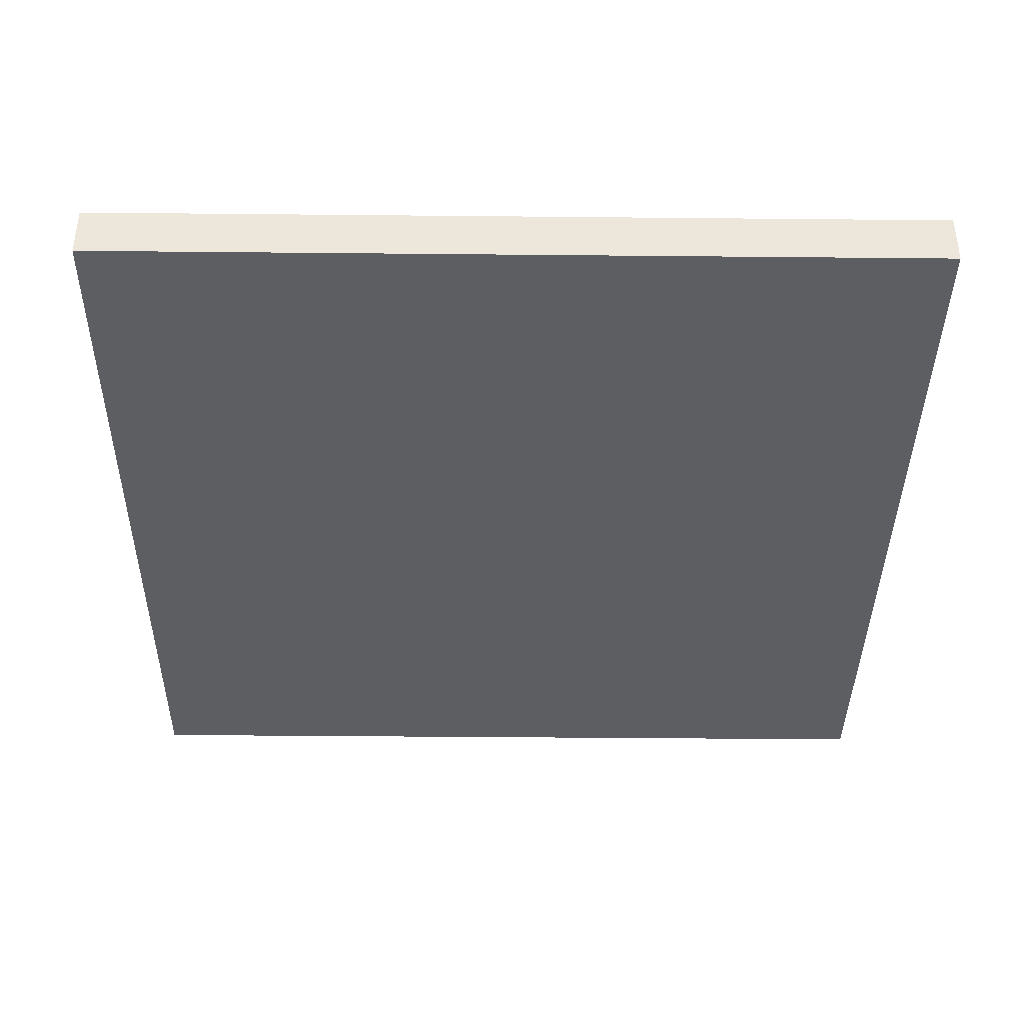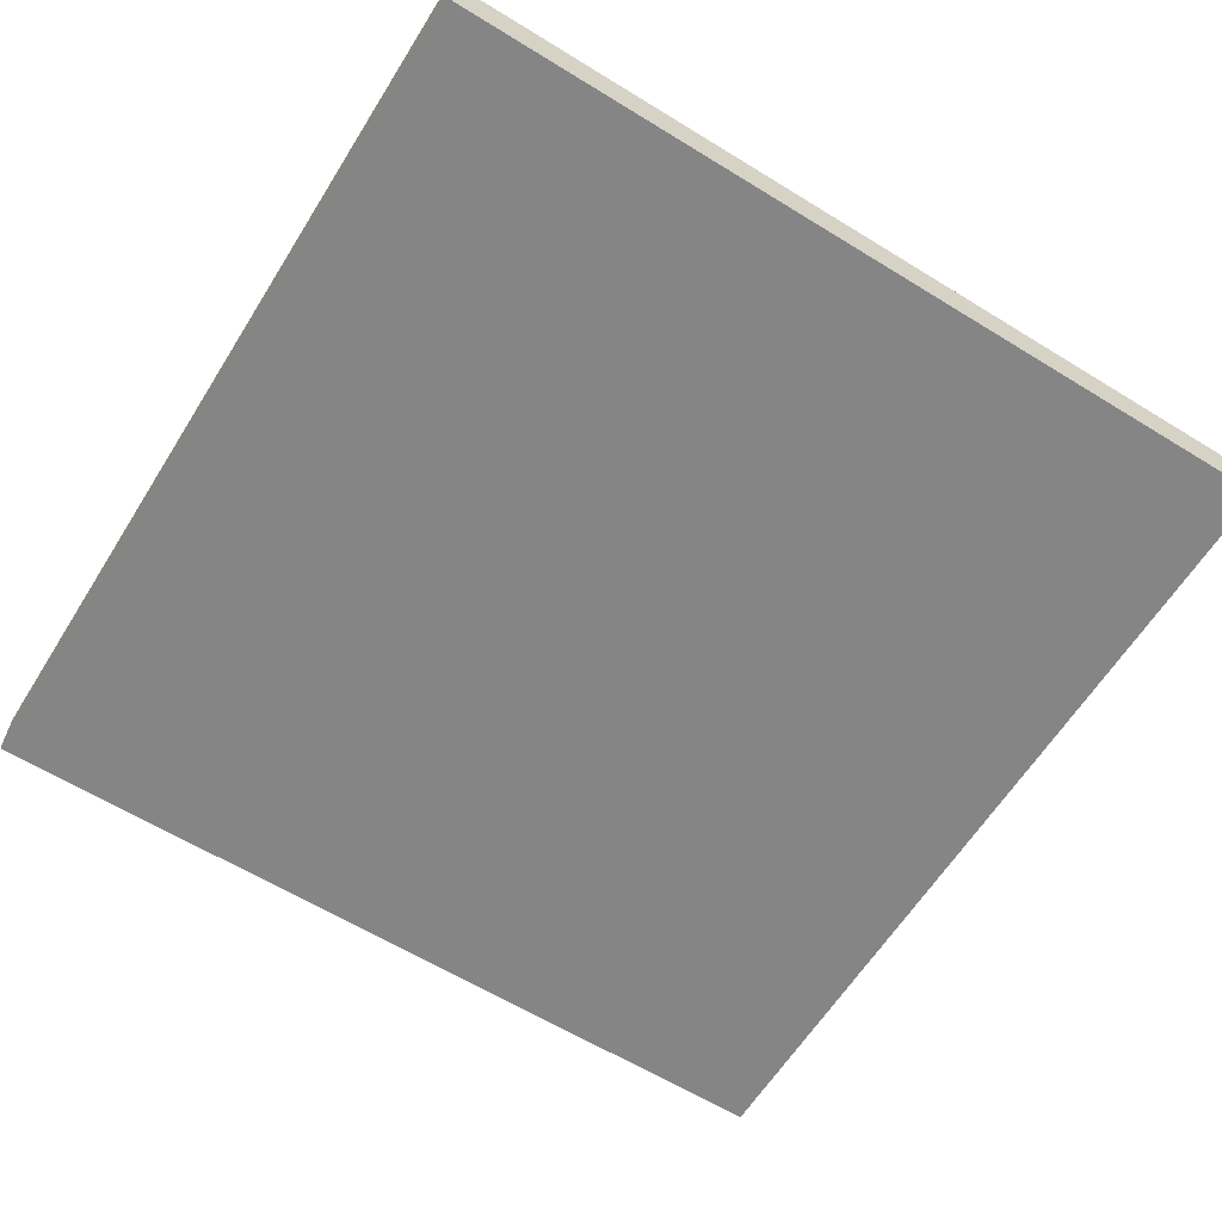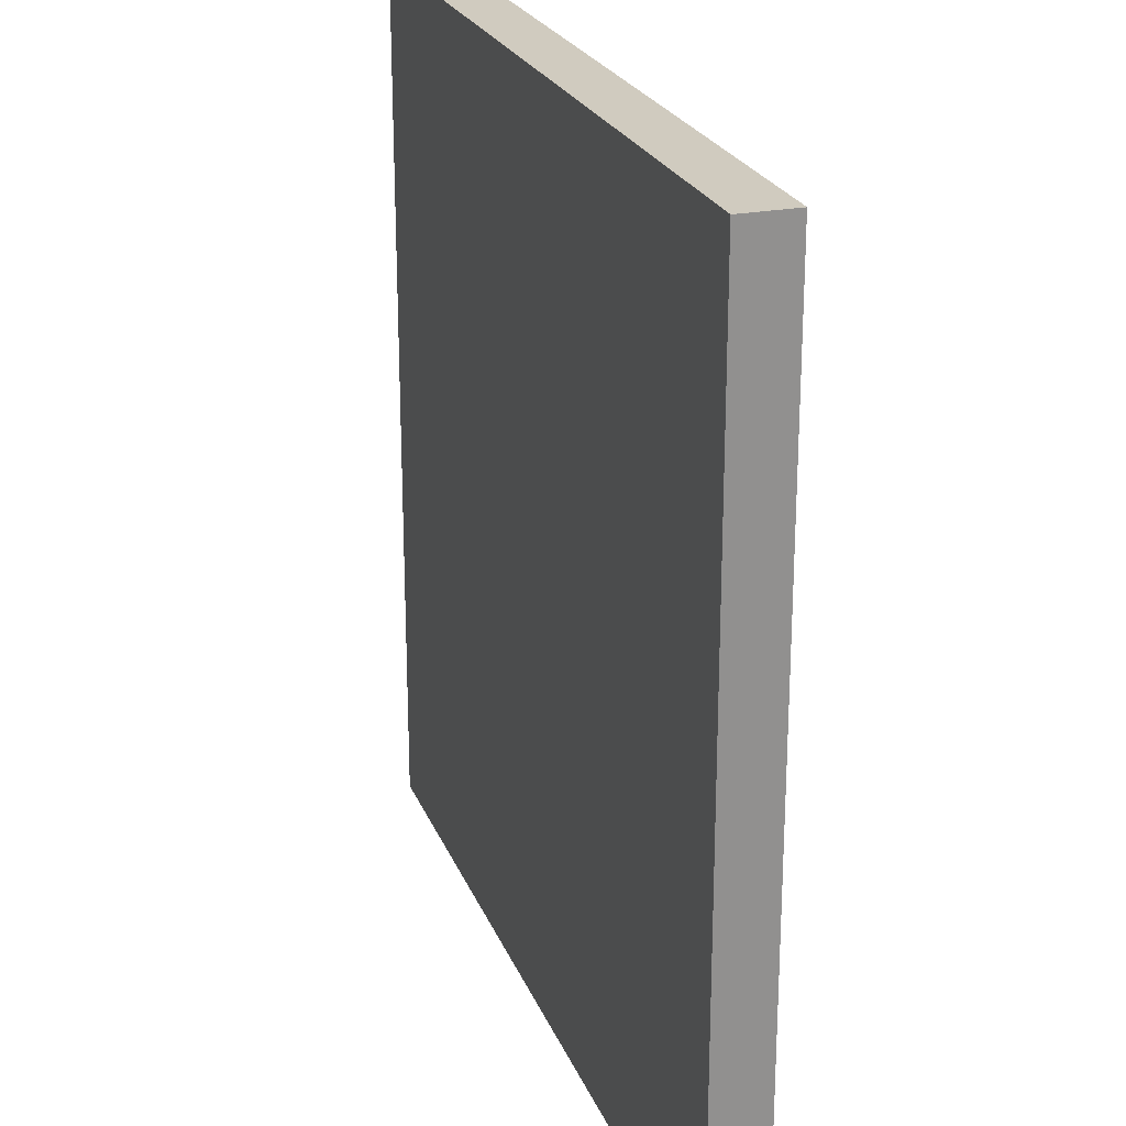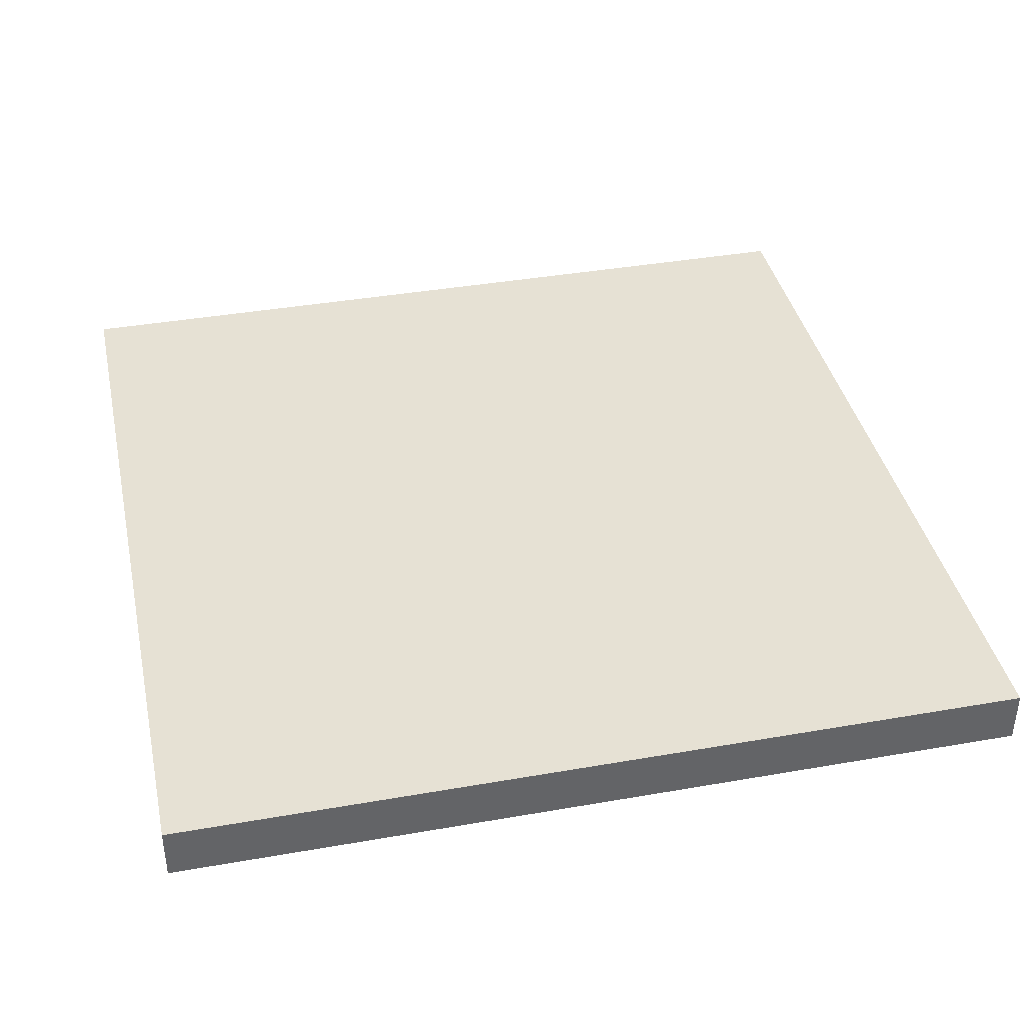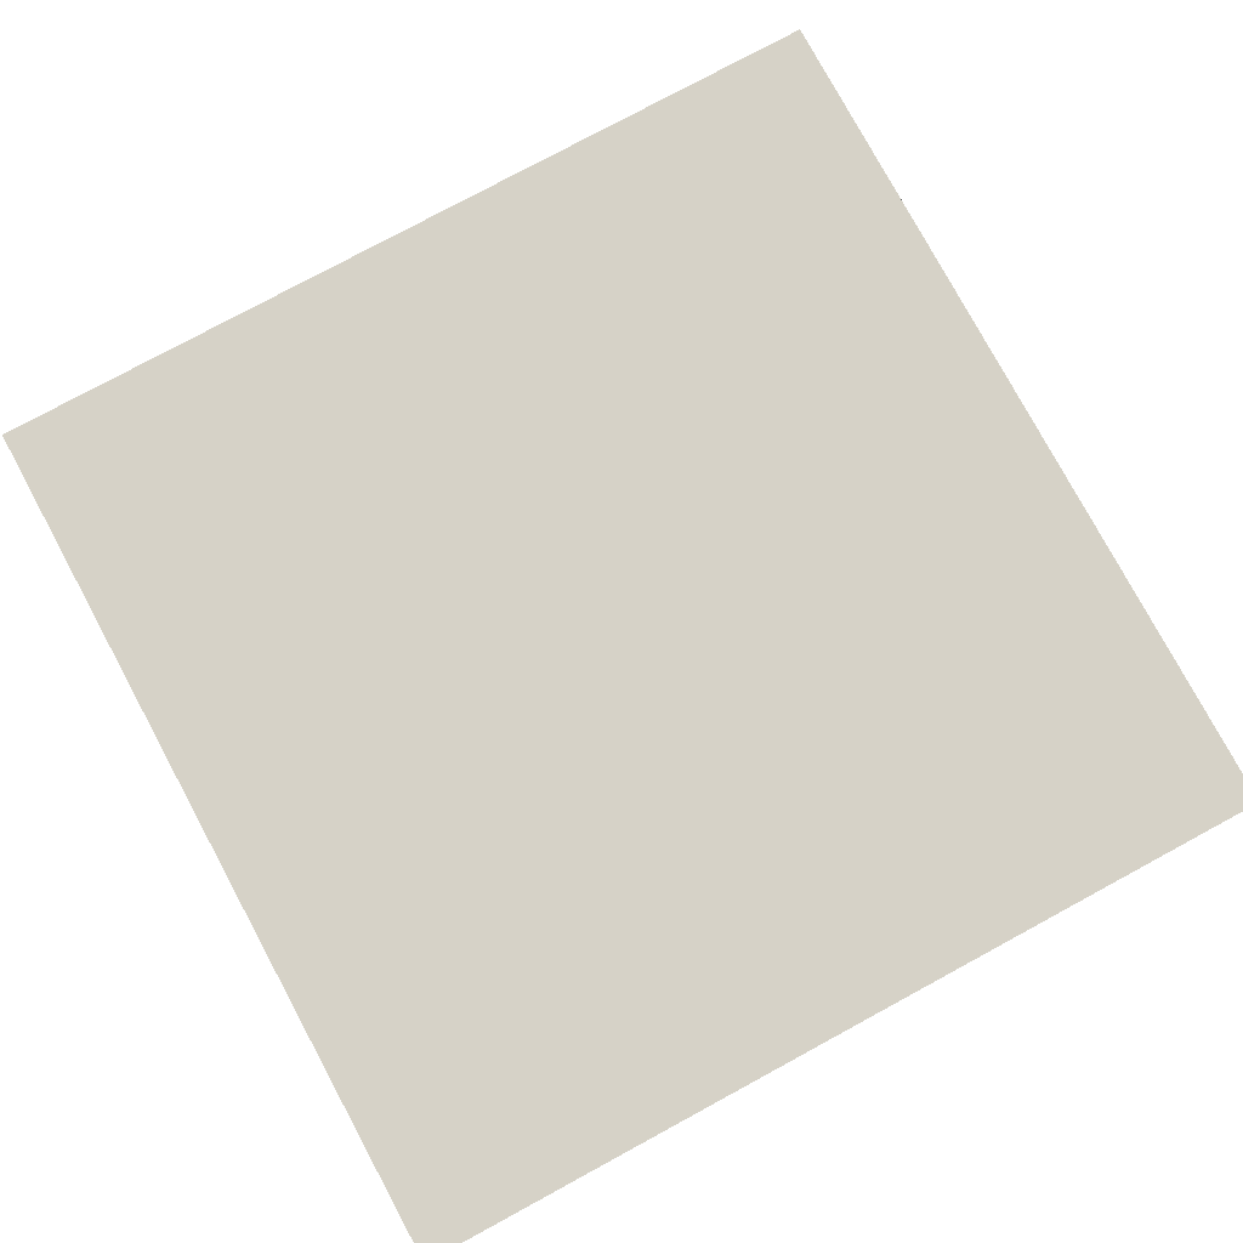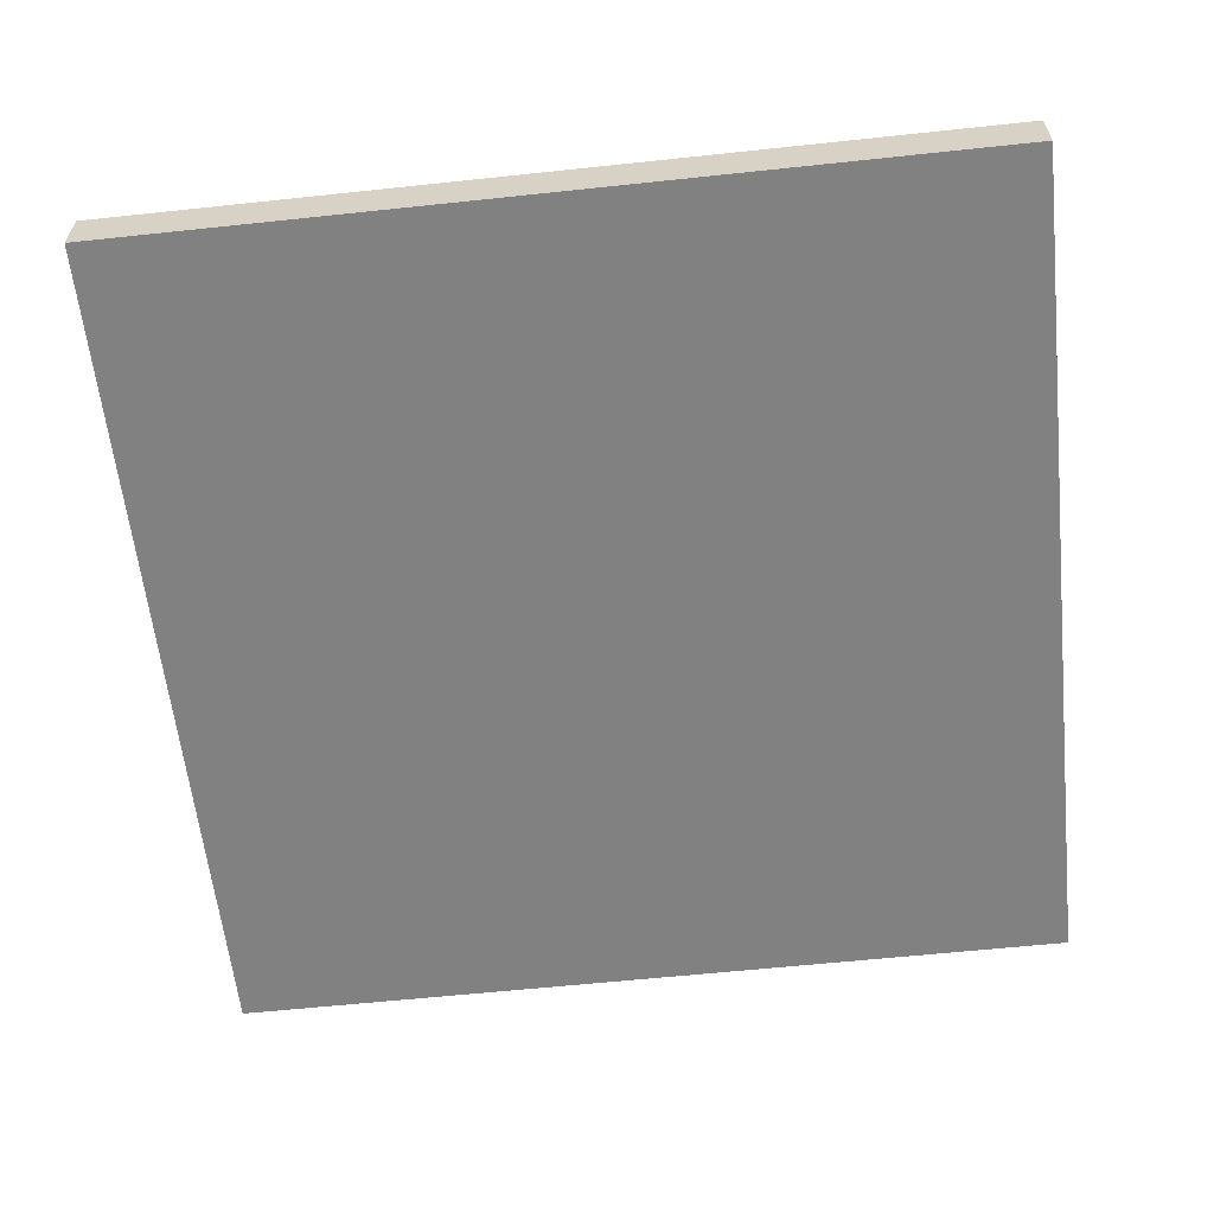
<metadata>
{"format":"obj","ext":"obj","renderer":"f3d","projection":"perspective","resolution":1024,"background":"white","views":[{"elev":-38.9,"azim":-0.7,"up":"+Y"},{"elev":-61.9,"azim":148.0,"up":"+Y"},{"elev":23.7,"azim":-108.2,"up":"+Z"},{"elev":39.3,"azim":167.7,"up":"+Y"},{"elev":78.5,"azim":151.6,"up":"+Y"},{"elev":-60.4,"azim":96.2,"up":"+Y"}]}
</metadata>
<code>
o
v -3.2 0 3.2
v -3.2 0 2.4
v -3.2 0 -3.2
v -3.2 0.4 3.2
v -3.2 0.4 2.4
v -3.2 0.4 -3.2
v 3.2 0 3.2
v 3.2 0 -3.2
v 3.2 0.4 3.2
v 3.2 0.4 -3.2
v -3.2 0 3.2
v -3.2 0.4 3.2
v 3.2 0 3.2
v 3.2 0.4 3.2
v -3.2 0 -3.2
v -3.2 0.4 -3.2
v 2.4 0 -3.2
v 2.4 0.4 -3.2
v 3.2 0 -3.2
v 3.2 0.4 -3.2
v -3.2 0 3.2
v 3.2 0 3.2
v -3.2 0 2.4
v 2.4 0 2.4
v -3.2 0 -3.2
v 2.4 0 -3.2
v 3.2 0 -3.2
v -3.2 0.4 3.2
v 3.2 0.4 3.2
v -3.2 0.4 2.4
v 2.4 0.4 2.4
v -3.2 0.4 -3.2
v 2.4 0.4 -3.2
v 3.2 0.4 -3.2
f 4 2 1
f 5 3 2
f 5 2 4
f 6 3 5
f 7 8 9
f 9 8 10
f 13 12 11
f 14 12 13
f 15 16 17
f 17 16 18
f 17 18 19
f 19 18 20
f 23 22 21
f 24 22 23
f 25 24 23
f 26 22 24
f 26 24 25
f 27 22 26
f 28 29 30
f 30 29 31
f 30 31 32
f 31 29 33
f 32 31 33
f 33 29 34

</code>
